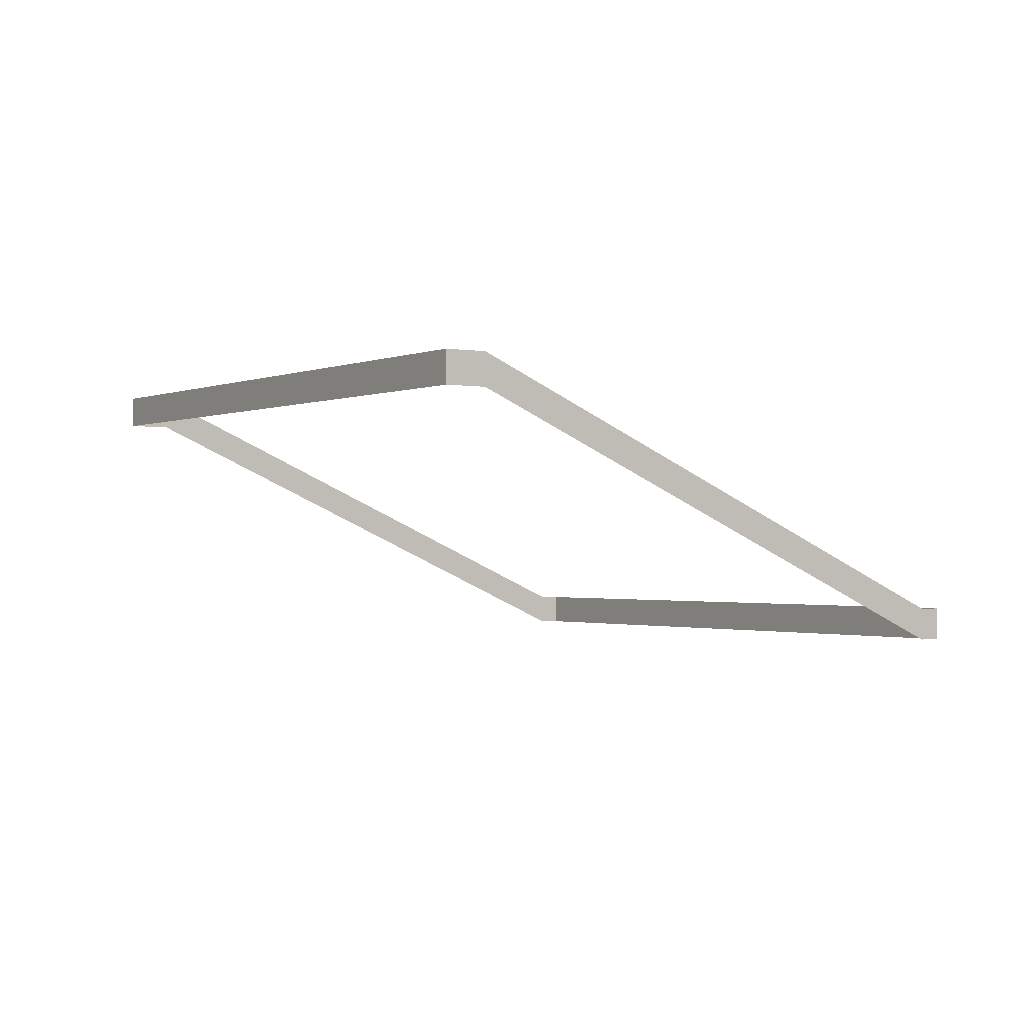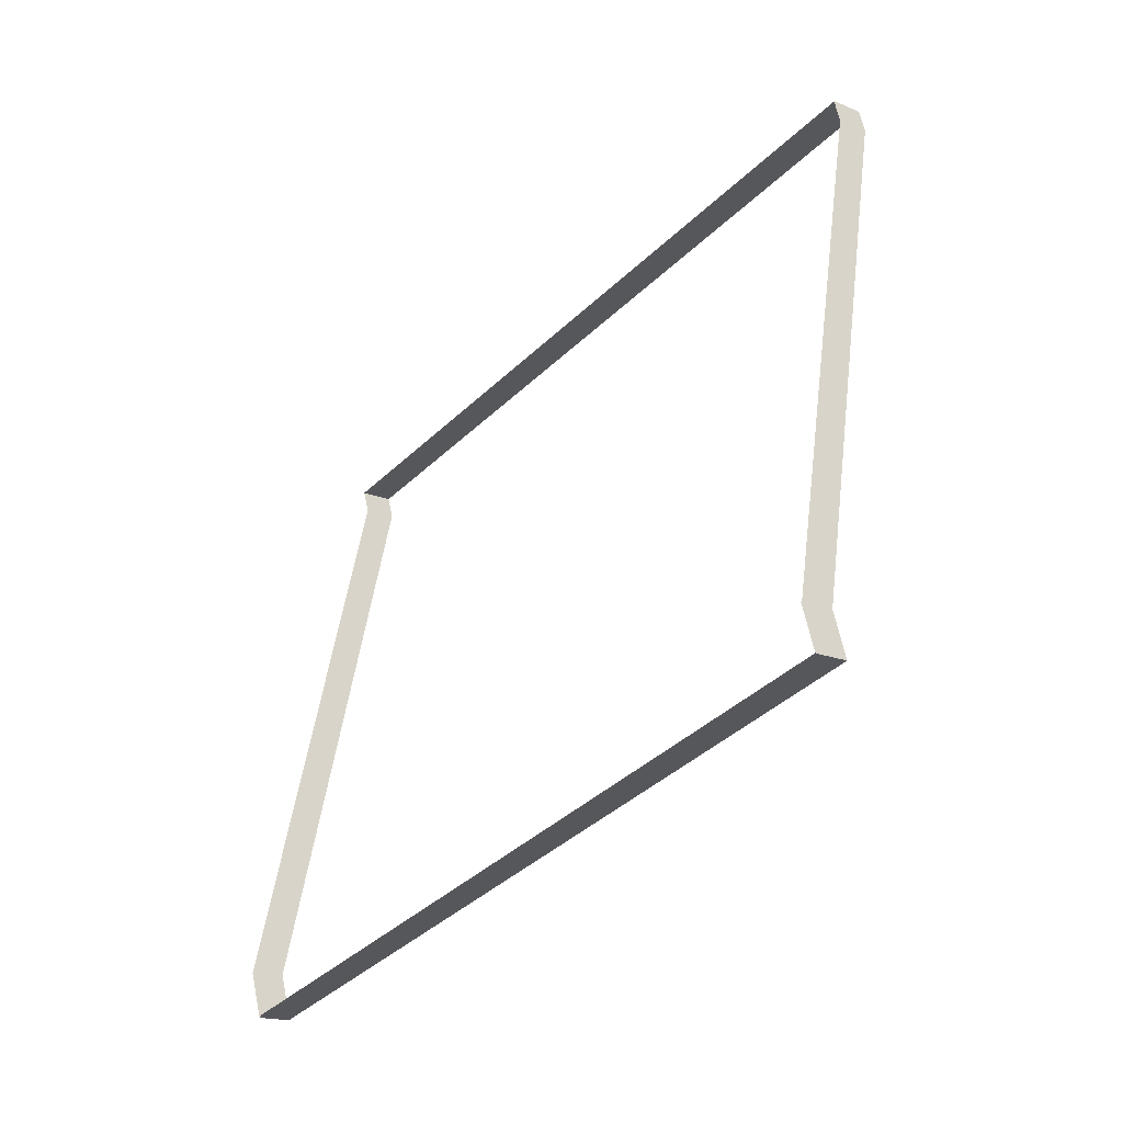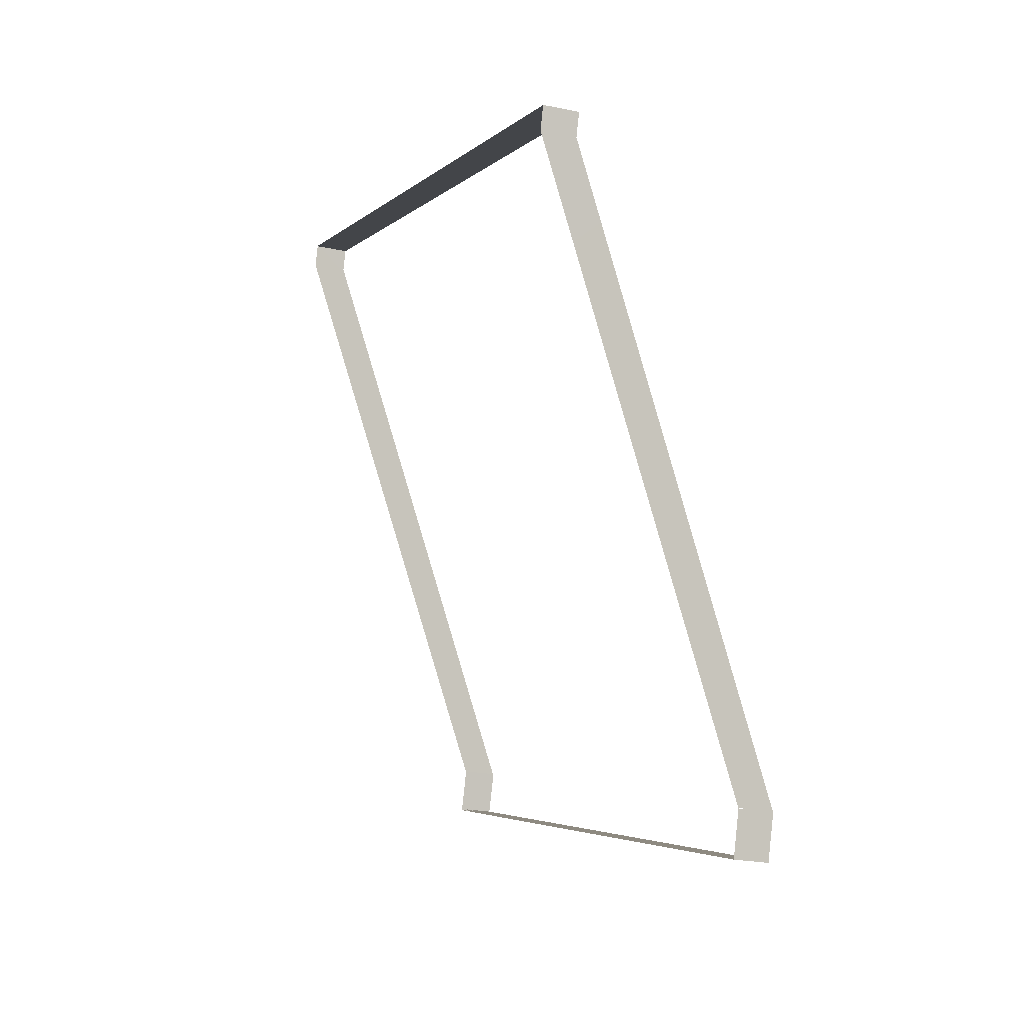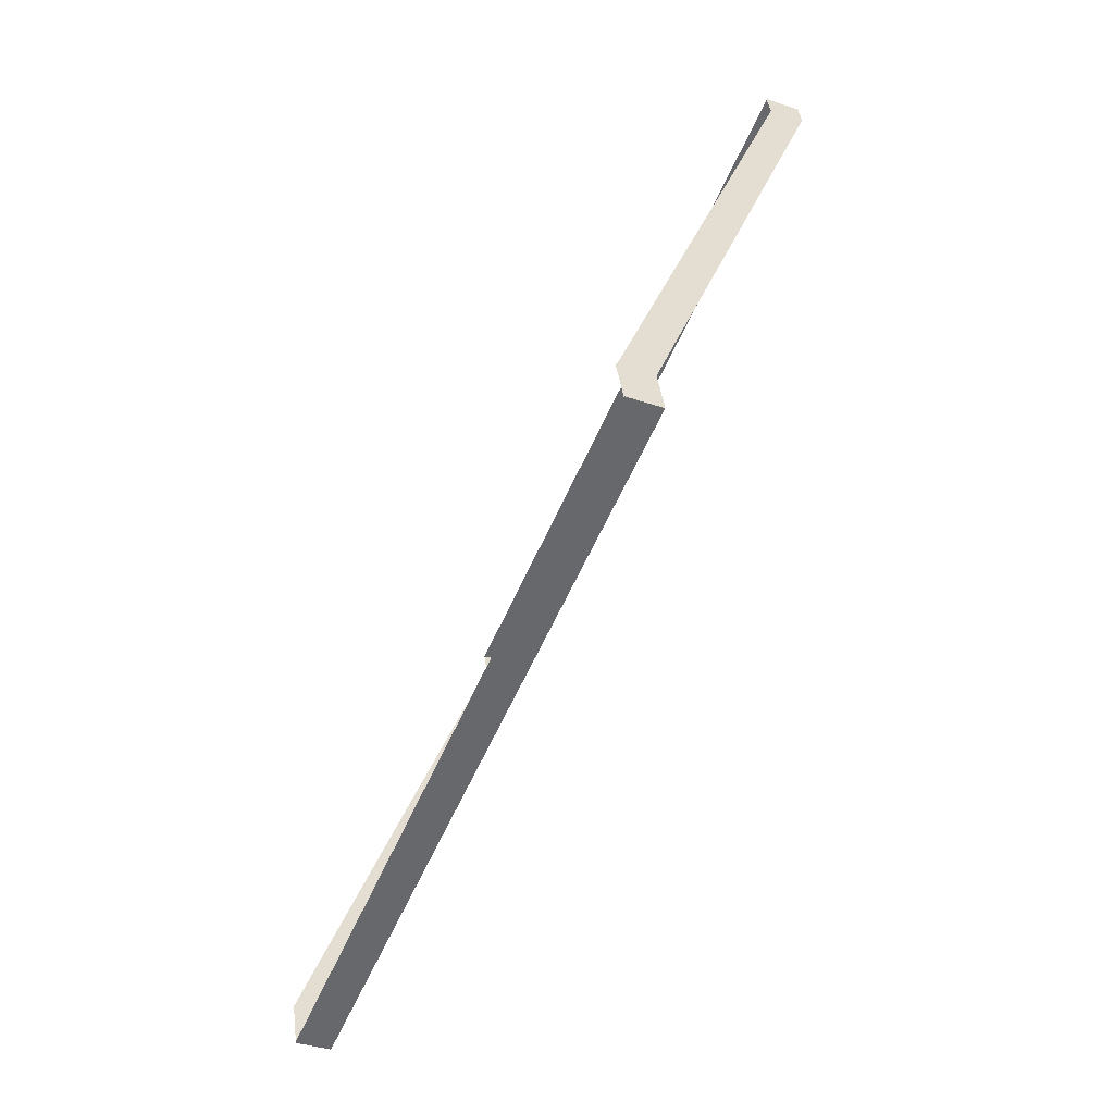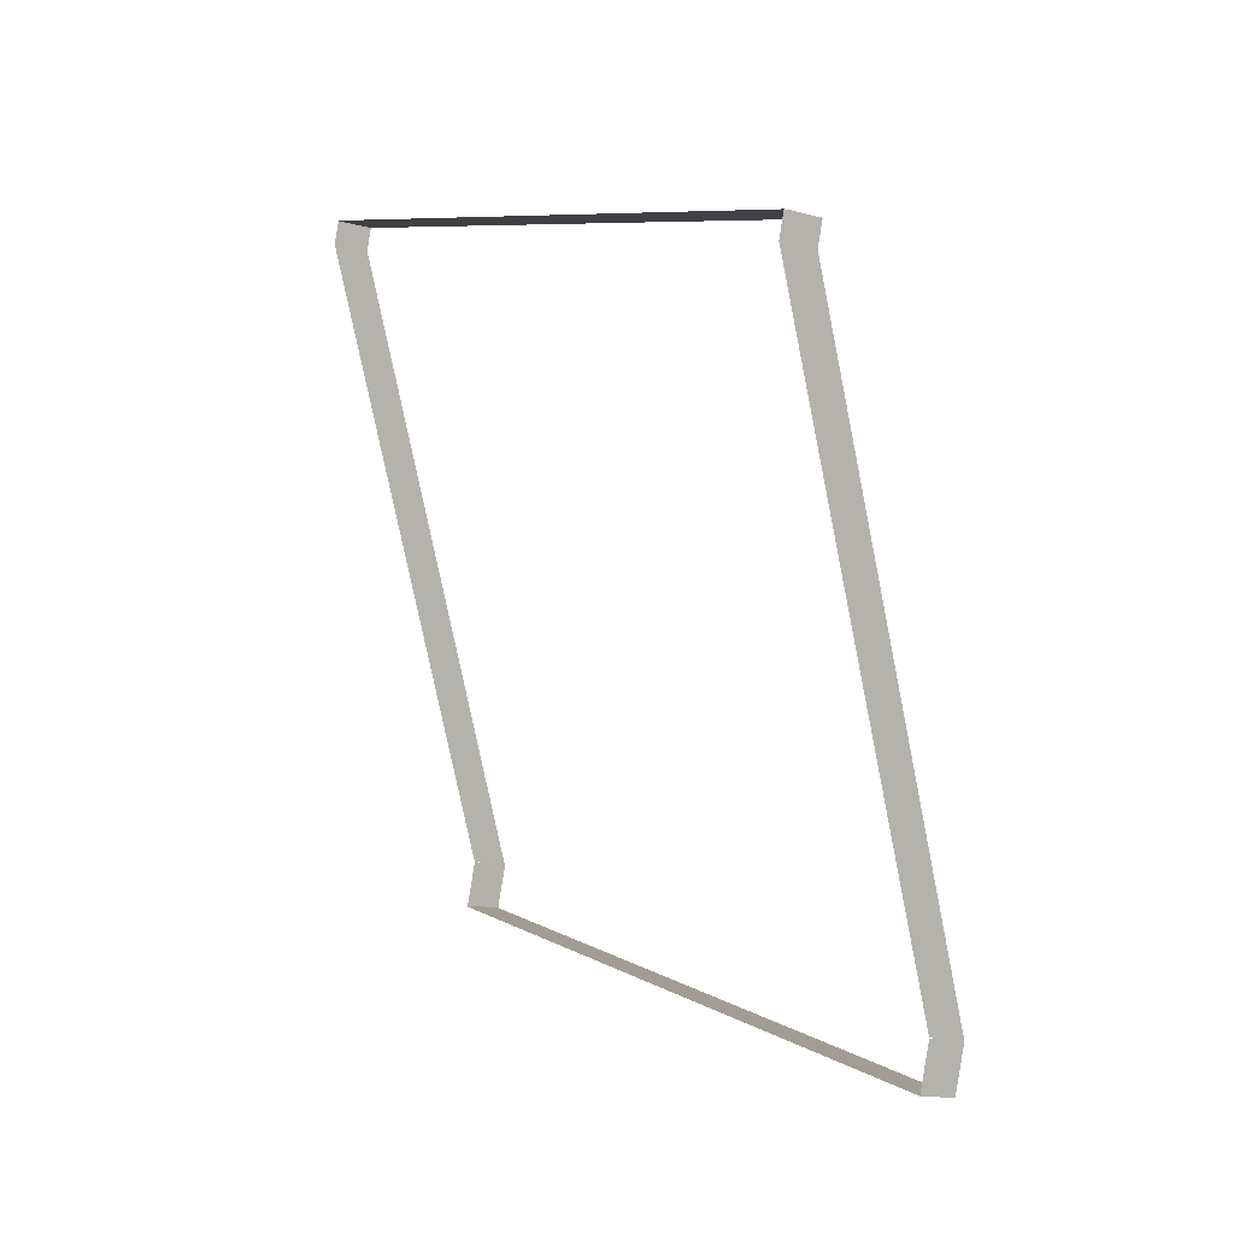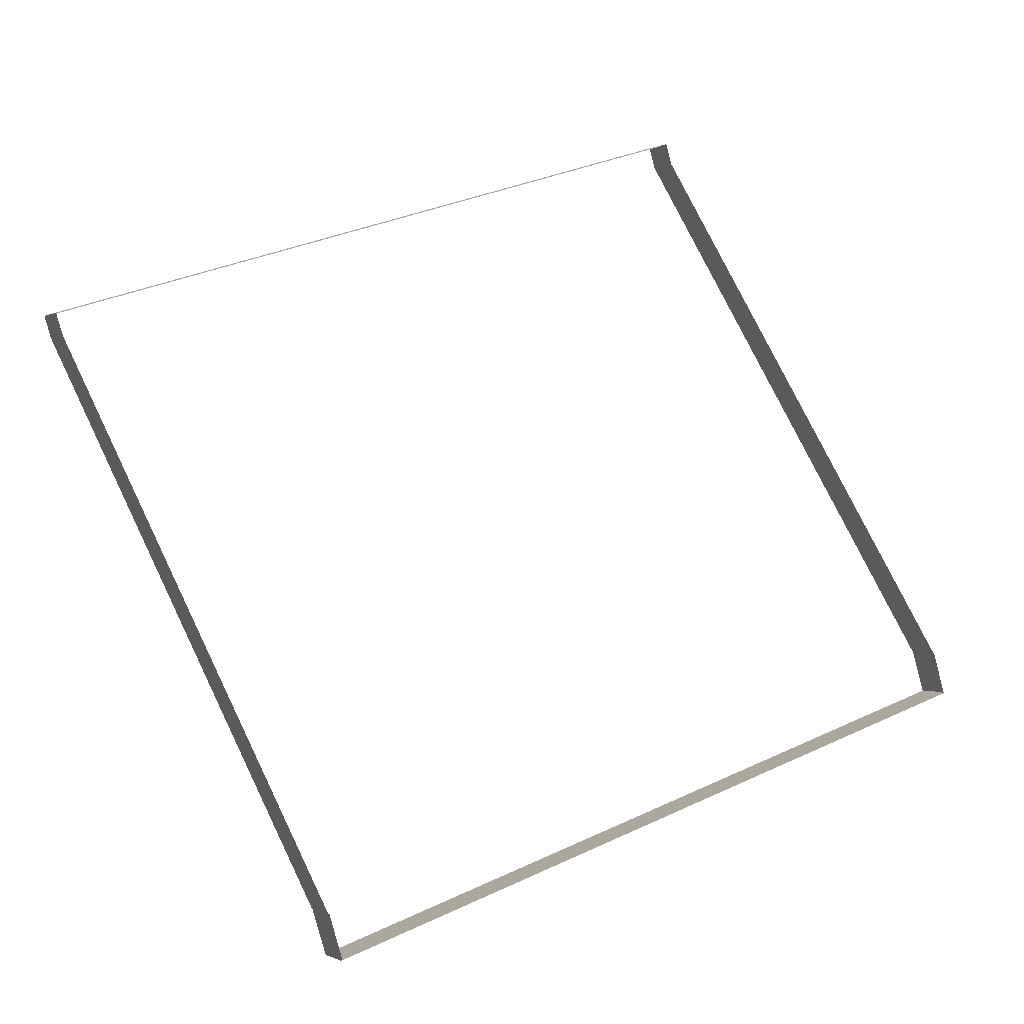
<metadata>
{"format":"obj","ext":"obj","renderer":"f3d","projection":"perspective","resolution":1024,"background":"white","views":[{"elev":-1.2,"azim":74.0,"up":"+Z"},{"elev":-15.7,"azim":48.1,"up":"+Y"},{"elev":-22.0,"azim":-111.0,"up":"+Y"},{"elev":-36.2,"azim":66.1,"up":"+Y"},{"elev":-12.9,"azim":-122.3,"up":"+Y"},{"elev":-0.1,"azim":-29.5,"up":"+Y"}]}
</metadata>
<code>
o _0TRIBUENE_02_006_SUB0_Scene.522
v 2.177e+04 9.92e+04 -2240
v 2.18e+04 9.91e+04 -2110
v 2.18e+04 9.91e+04 -2240
v 2.177e+04 9.92e+04 -2110
v 2.493e+04 1.002e+05 -2240
v 2.177e+04 9.92e+04 -2110
v 2.177e+04 9.92e+04 -2240
v 2.493e+04 1.002e+05 -2110
v 2.493e+04 1.002e+05 -2260
v 2.177e+04 9.92e+04 -2260
v 2.18e+04 9.91e+04 -2240
v 2.18e+04 9.91e+04 -2260
v 2.254e+04 9.67e+04 -1140
v 2.254e+04 9.67e+04 -1120
v 2.492e+04 1.002e+05 -2240
v 2.492e+04 1.002e+05 -2110
v 2.254e+04 9.67e+04 -1120
v 2.254e+04 9.67e+04 -989.7
v 2.576e+04 9.748e+04 -1117
v 2.26e+04 9.65e+04 -1117
v 2.26e+04 9.65e+04 -987.5
v 2.576e+04 9.748e+04 -987.5
v 2.576e+04 9.748e+04 -1137
v 2.26e+04 9.65e+04 -1137
v 2.26e+04 9.651e+04 -1118
v 2.26e+04 9.651e+04 -987.5
v 2.576e+04 9.748e+04 -987.5
v 2.576e+04 9.748e+04 -1118
v 2.18e+04 9.91e+04 -2110
v 2.254e+04 9.67e+04 -989.7
v 2.255e+04 9.67e+04 -1118
v 2.255e+04 9.67e+04 -987.5
v 2.254e+04 9.669e+04 -1137
v 2.254e+04 9.669e+04 -1117
v 2.254e+04 9.669e+04 -987.5
v 2.57e+04 9.767e+04 -1117
v 2.57e+04 9.767e+04 -987.5
v 2.57e+04 9.767e+04 -1137
v 2.57e+04 9.767e+04 -1118
v 2.57e+04 9.767e+04 -987.5
v 2.255e+04 9.67e+04 -1120
v 2.18e+04 9.911e+04 -2110
v 2.18e+04 9.911e+04 -2240
v 2.255e+04 9.67e+04 -989.7
v 2.255e+04 9.67e+04 -1140
v 2.18e+04 9.911e+04 -2260
v 2.177e+04 9.92e+04 -2260
v 2.177e+04 9.92e+04 -2240
v 2.255e+04 9.67e+04 -1120
v 2.18e+04 9.911e+04 -2110
v 2.18e+04 9.911e+04 -2240
v 2.255e+04 9.67e+04 -989.7
v 2.492e+04 1.002e+05 -2260
v 2.492e+04 1.002e+05 -2240
v 2.177e+04 9.92e+04 -2240
v 2.177e+04 9.92e+04 -2110
v 2.177e+04 9.92e+04 -2110
v 2.492e+04 1.002e+05 -2110
v 2.492e+04 1.002e+05 -2240
v 2.492e+04 1.002e+05 -2110
v 2.57e+04 9.767e+04 -1120
v 2.495e+04 1.001e+05 -2240
v 2.495e+04 1.001e+05 -2110
v 2.57e+04 9.767e+04 -989.7
v 2.57e+04 9.767e+04 -1140
v 2.495e+04 1.001e+05 -2260
v 2.576e+04 9.748e+04 -1117
v 2.261e+04 9.651e+04 -987.5
v 2.261e+04 9.651e+04 -1117
v 2.576e+04 9.748e+04 -987.5
v 2.576e+04 9.748e+04 -1137
v 2.261e+04 9.651e+04 -1137
v 2.261e+04 9.651e+04 -1118
v 2.575e+04 9.749e+04 -1118
v 2.575e+04 9.749e+04 -987.5
v 2.261e+04 9.651e+04 -987.5
v 2.255e+04 9.67e+04 -1118
v 2.255e+04 9.67e+04 -987.5
v 2.255e+04 9.67e+04 -1137
v 2.255e+04 9.67e+04 -1117
v 2.255e+04 9.67e+04 -987.5
v 2.57e+04 9.767e+04 -1117
v 2.57e+04 9.767e+04 -987.5
v 2.57e+04 9.767e+04 -1137
v 2.569e+04 9.767e+04 -1118
v 2.569e+04 9.767e+04 -987.5
v 2.57e+04 9.767e+04 -1120
v 2.496e+04 1.001e+05 -2110
v 2.496e+04 1.001e+05 -2240
v 2.57e+04 9.767e+04 -989.7
v 2.57e+04 9.767e+04 -1140
v 2.496e+04 1.001e+05 -2260
v 2.492e+04 1.002e+05 -2240
v 2.495e+04 1.001e+05 -2110
v 2.495e+04 1.001e+05 -2240
v 2.492e+04 1.002e+05 -2110
v 2.57e+04 9.767e+04 -1120
v 2.57e+04 9.767e+04 -989.7
v 2.57e+04 9.767e+04 -1120
v 2.495e+04 1.001e+05 -2110
v 2.495e+04 1.001e+05 -2240
v 2.57e+04 9.767e+04 -989.7
v 2.492e+04 1.002e+05 -2240
v 2.492e+04 1.002e+05 -2110
f 1 3 2
f 1 2 4
f 5 7 6
f 5 6 8
f 9 10 7
f 9 7 5
f 10 11 7
f 10 12 11
f 13 11 12
f 14 11 13
f 15 1 4
f 15 4 16
f 17 2 3
f 18 2 17
f 19 21 20
f 21 19 22
f 23 20 24
f 20 23 19
f 25 27 26
f 27 25 28
f 7 11 29
f 7 29 6
f 14 29 11
f 30 29 14
f 31 25 26
f 31 26 32
f 33 24 20
f 33 20 34
f 34 20 21
f 34 21 35
f 36 37 19
f 19 37 22
f 36 23 38
f 23 36 19
f 39 40 28
f 28 40 27
f 41 43 42
f 41 42 44
f 45 43 41
f 45 46 43
f 47 43 46
f 43 47 48
f 49 51 50
f 49 50 52
f 53 48 47
f 48 53 54
f 55 50 51
f 50 55 56
f 48 42 43
f 42 48 57
f 54 57 48
f 57 54 58
f 59 56 55
f 56 59 60
f 61 63 62
f 64 63 61
f 61 62 65
f 65 62 66
f 53 66 62
f 53 62 54
f 54 62 63
f 54 63 58
f 67 69 68
f 67 68 70
f 71 72 69
f 71 69 67
f 73 75 74
f 75 73 76
f 77 76 73
f 76 77 78
f 79 69 72
f 69 79 80
f 80 68 69
f 68 80 81
f 82 67 83
f 67 70 83
f 67 82 71
f 84 71 82
f 85 74 86
f 74 75 86
f 87 89 88
f 87 88 90
f 91 89 87
f 91 92 89
f 9 89 92
f 89 9 5
f 5 88 89
f 88 5 8
f 93 95 94
f 93 94 96
f 97 94 95
f 98 94 97
f 99 101 100
f 99 100 102
f 103 100 101
f 100 103 104

</code>
